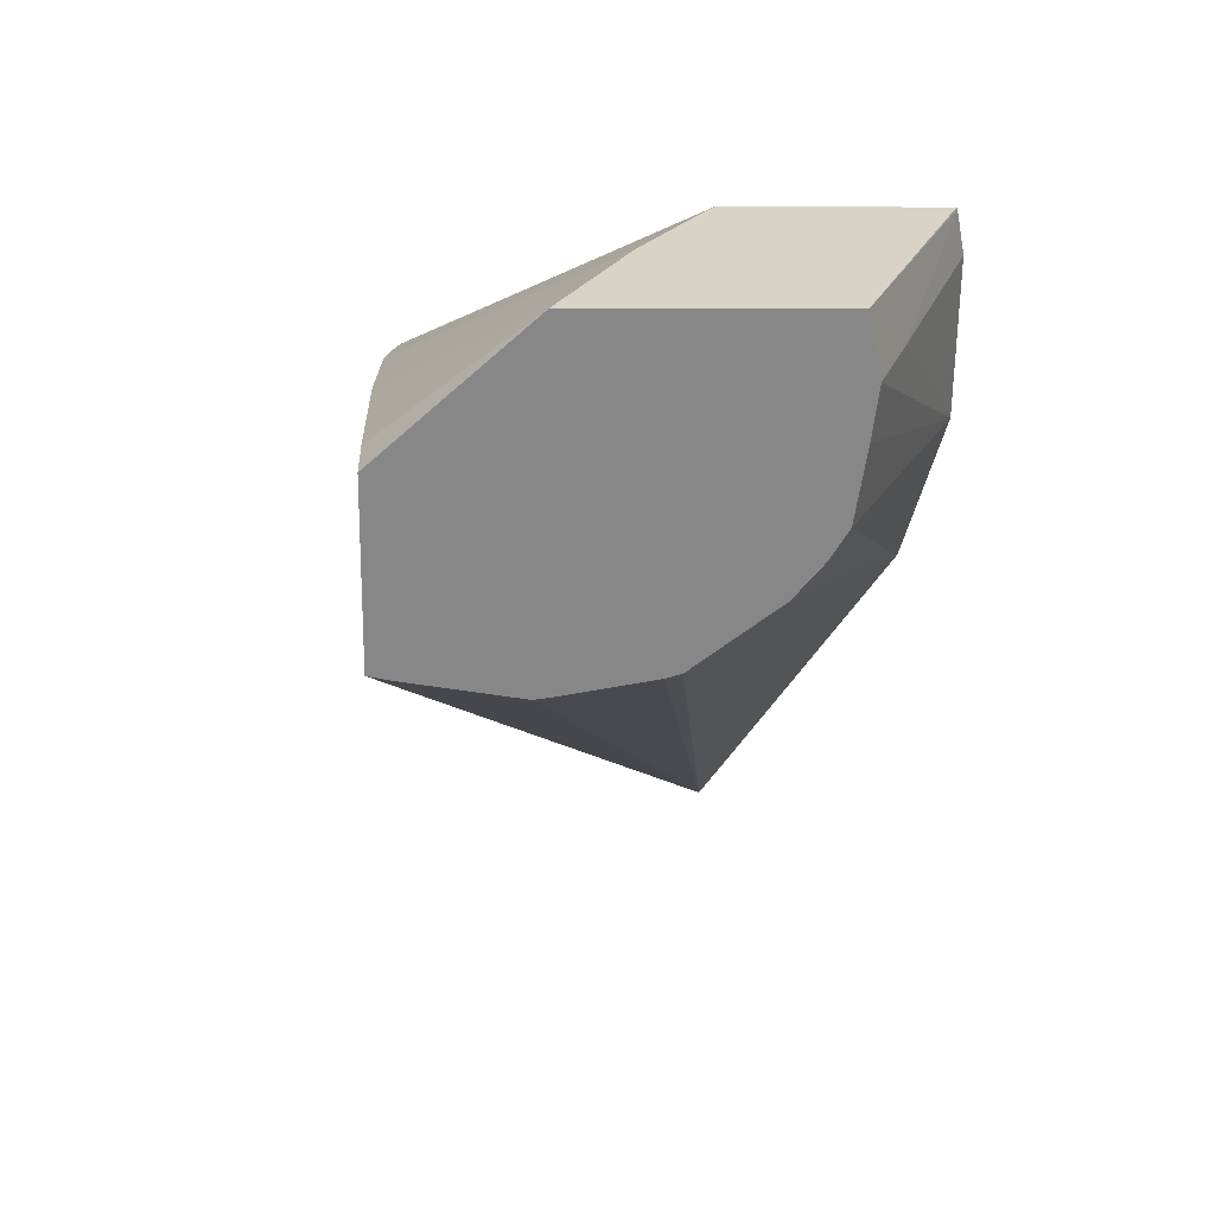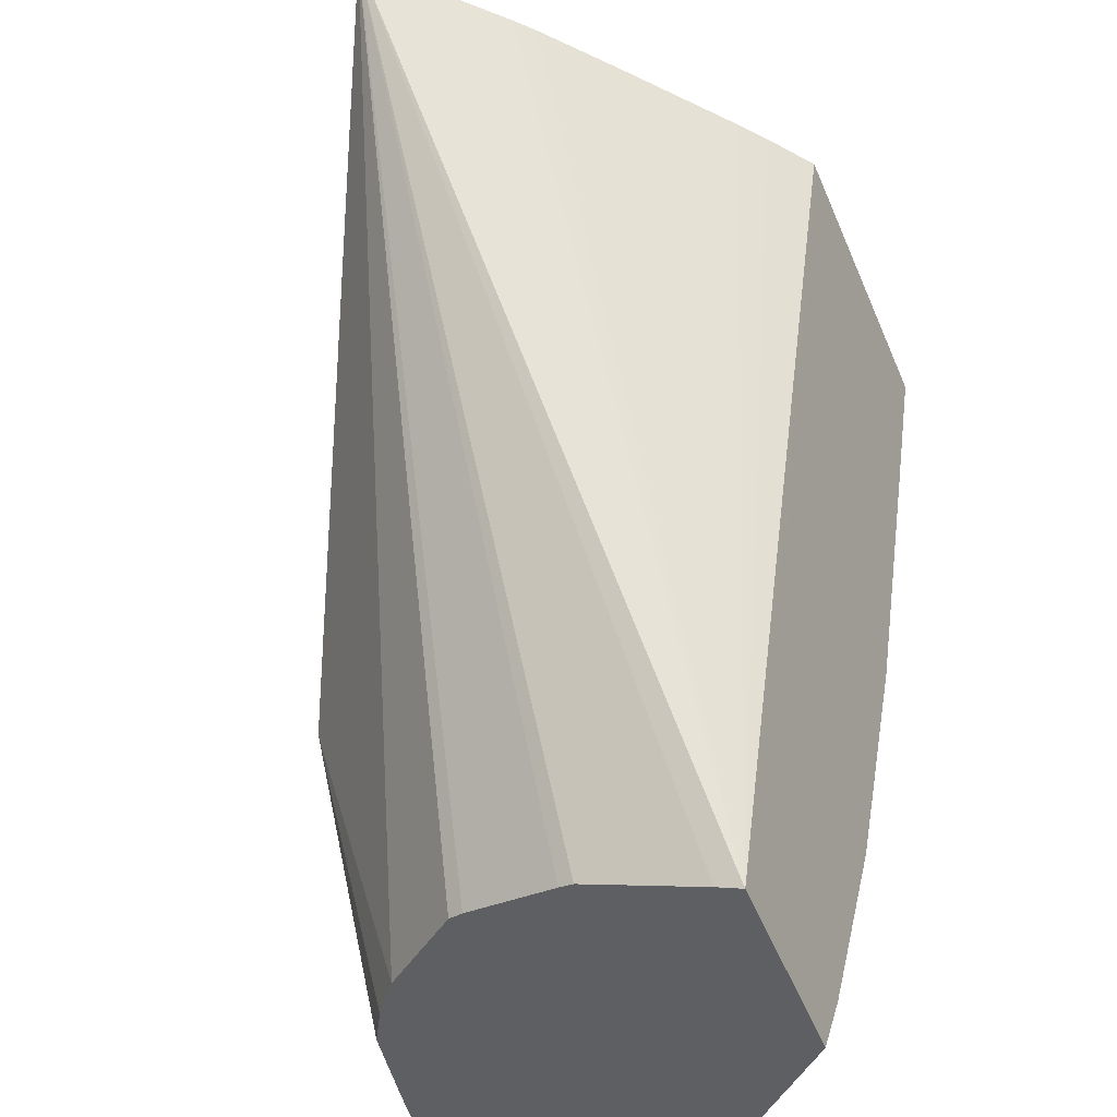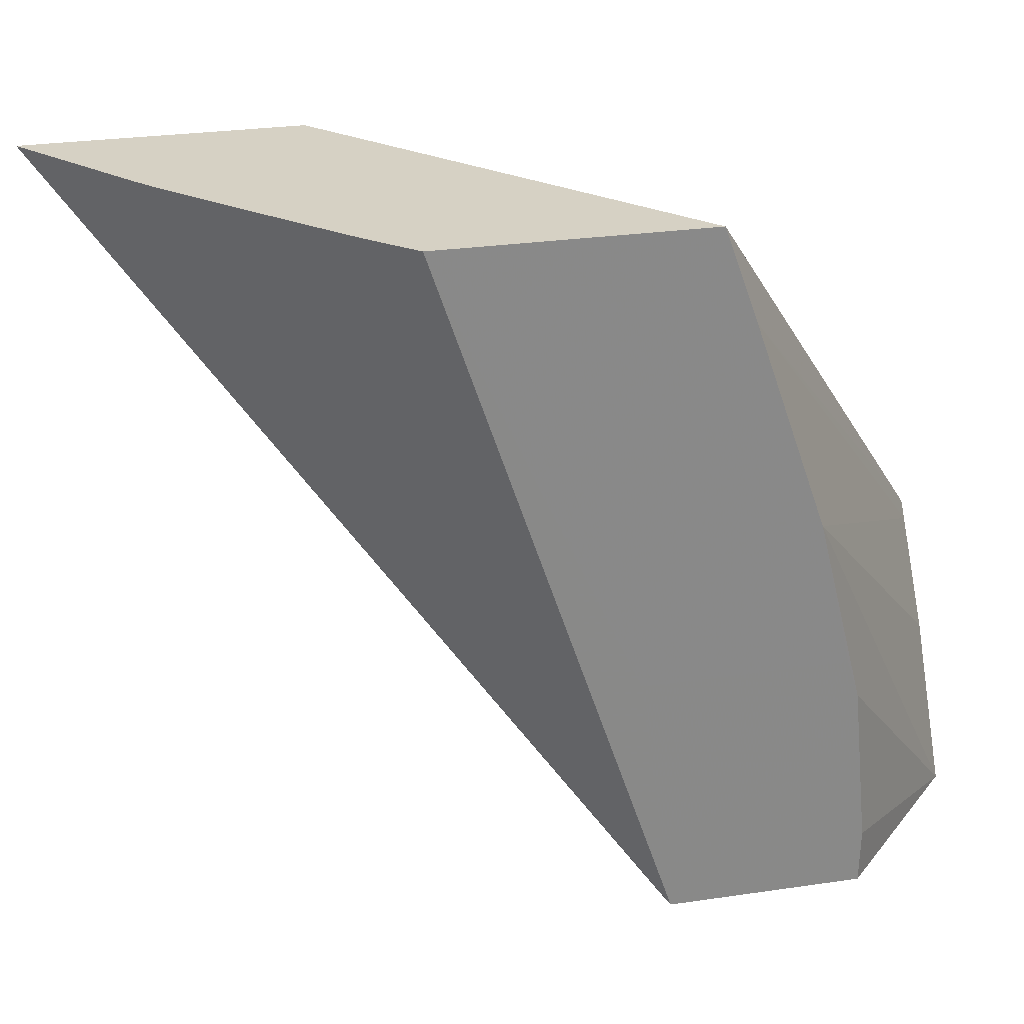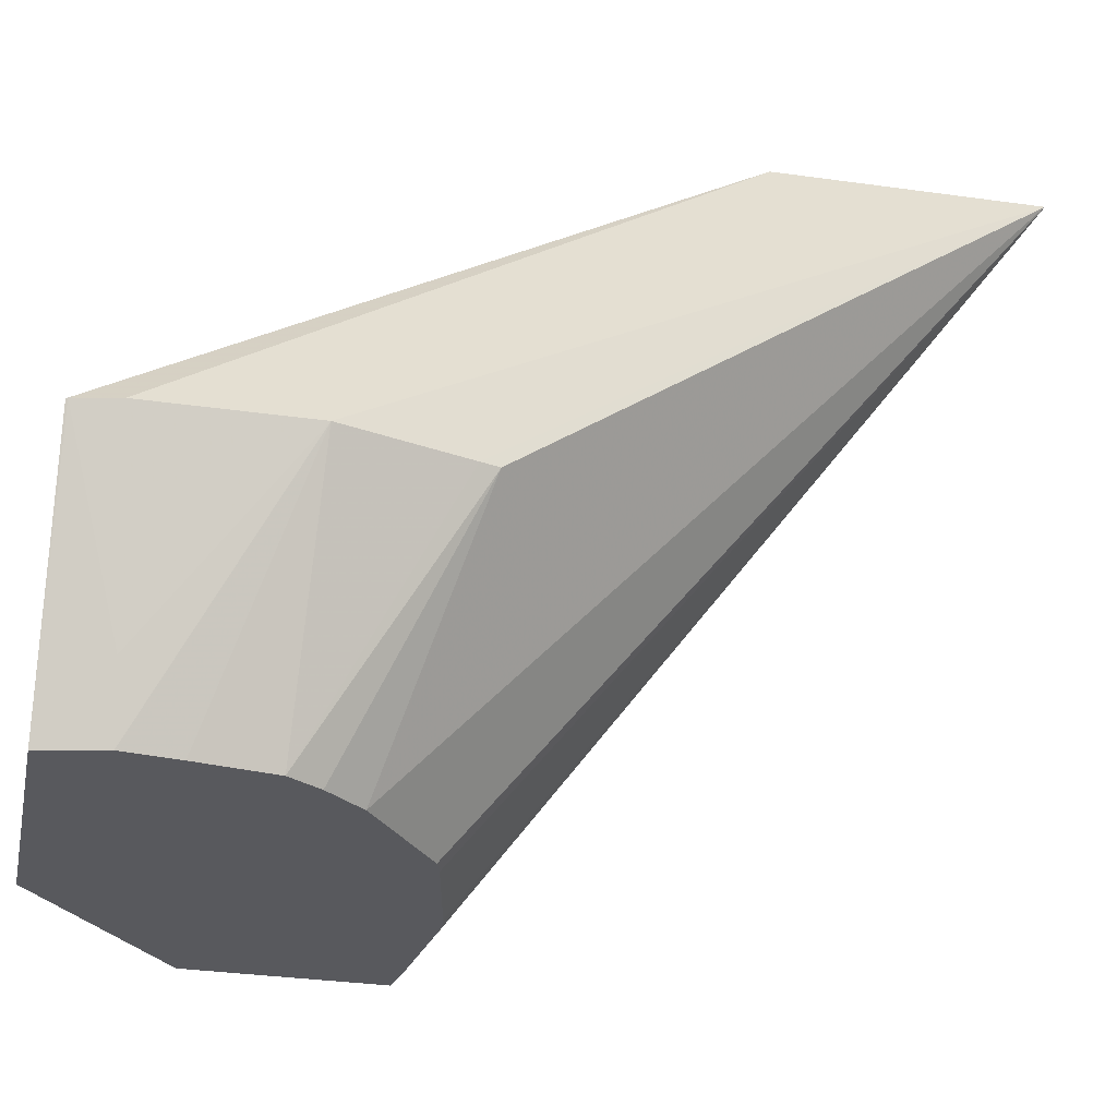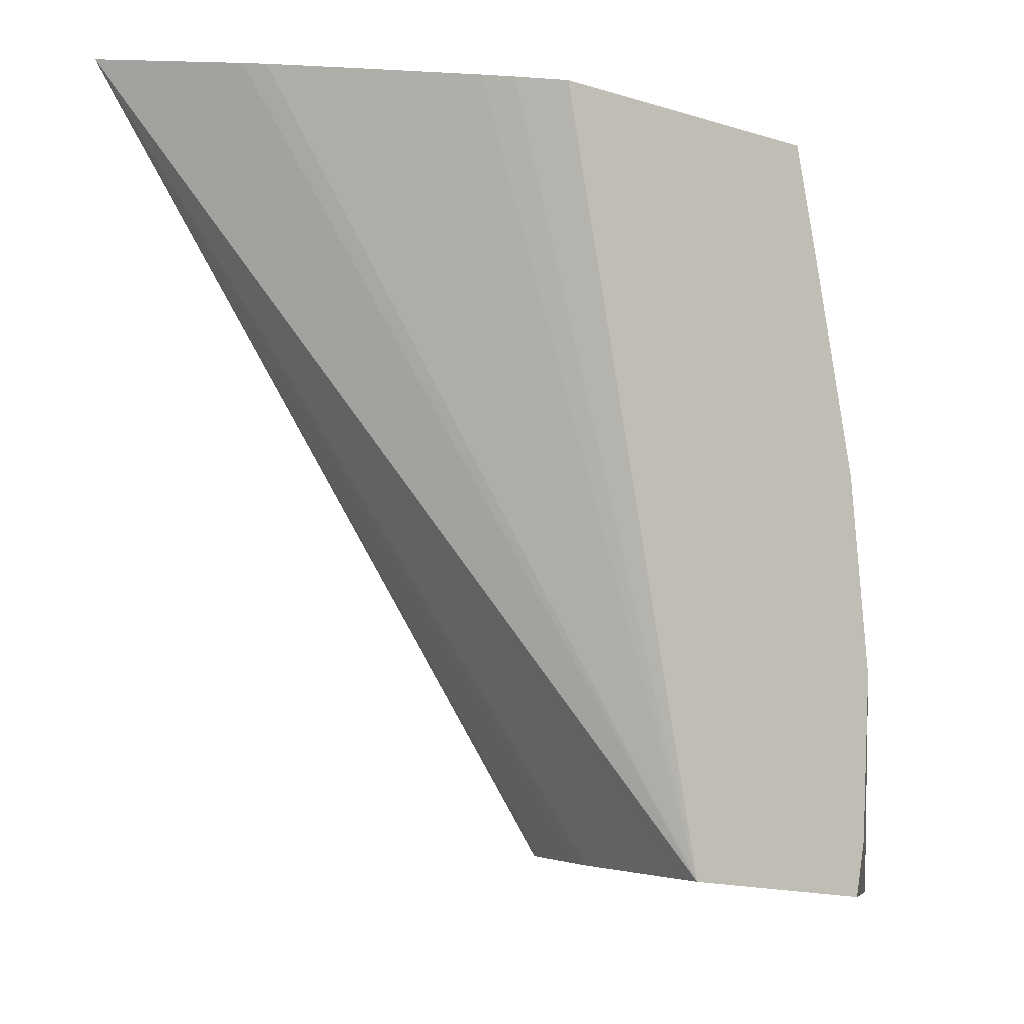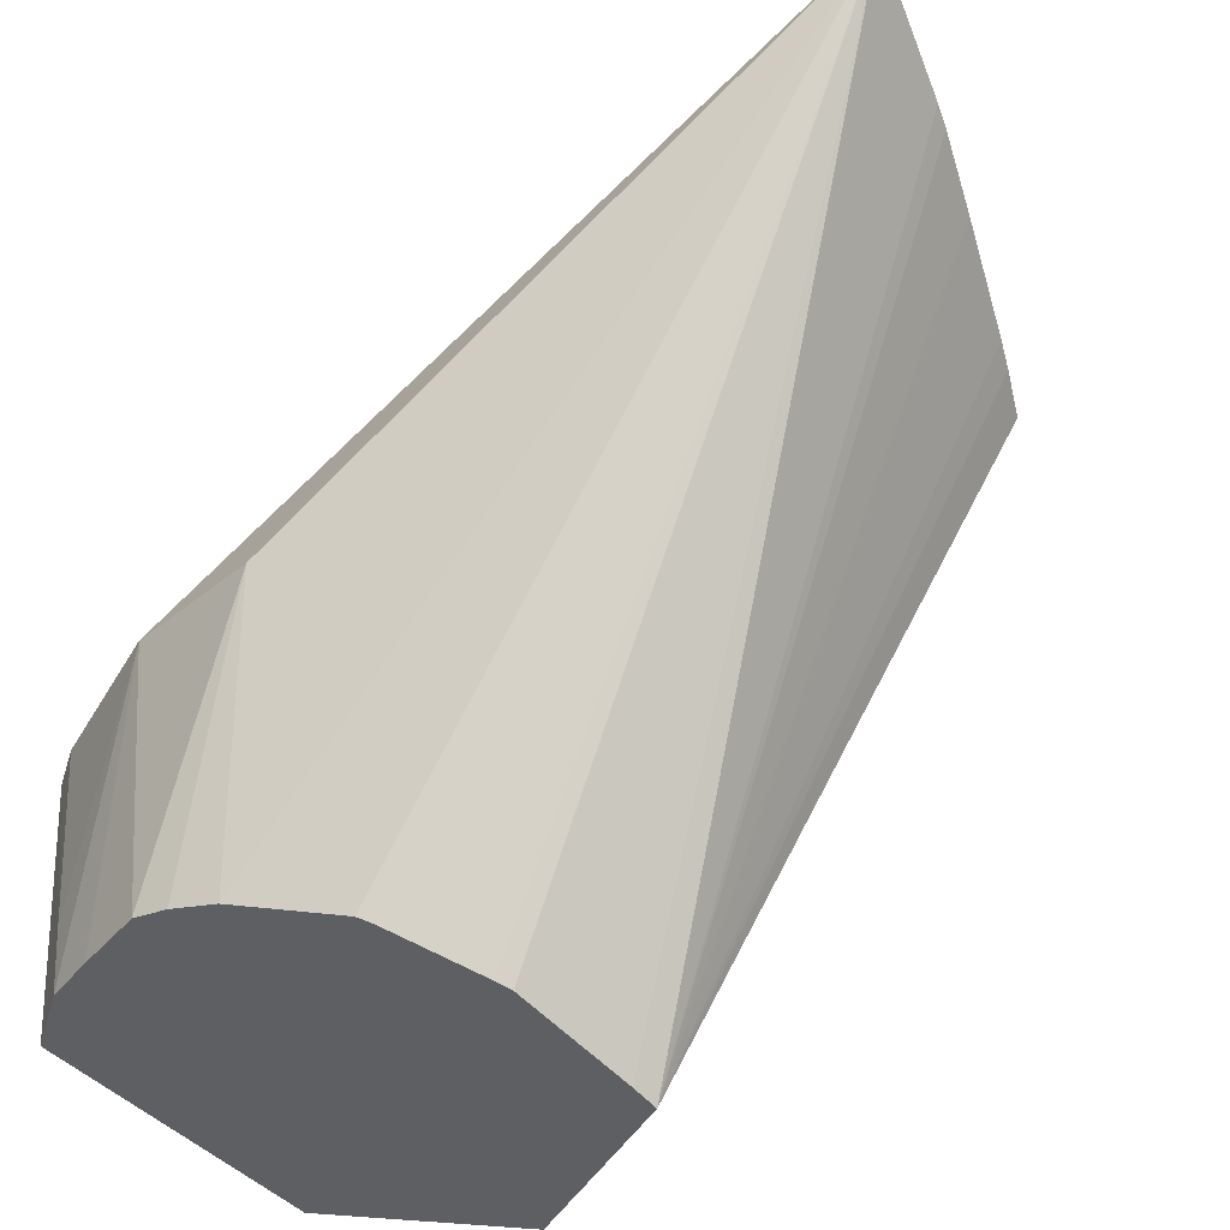
<metadata>
{"format":"obj","ext":"obj","renderer":"f3d","projection":"perspective","resolution":1024,"background":"white","views":[{"elev":31.5,"azim":-163.6,"up":"+Y"},{"elev":-58.7,"azim":22.2,"up":"+Z"},{"elev":8.7,"azim":76.4,"up":"+Z"},{"elev":-11.7,"azim":-100.8,"up":"+Z"},{"elev":-22.7,"azim":56.1,"up":"+Z"},{"elev":-47.4,"azim":-28.2,"up":"+Z"}]}
</metadata>
<code>
v -0.007091 0.1162 0.05367
v -0.007261 0.1164 0.05315
v -0.009686 0.1182 0.05178
v -0.009753 0.1182 0.0518
v -0.01093 0.1182 0.05217
v -0.01093 0.1182 0.05218
v -0.009084 0.1143 0.05418
v -0.007103 0.1146 0.05356
v -0.007644 0.1169 0.05198
v -0.009652 0.1182 0.05167
v -0.01078 0.1183 0.05054
v -0.0109 0.1179 0.05098
v -0.01099 0.1179 0.05218
v -0.009096 0.1127 0.05406
v -0.007299 0.1143 0.05361
v -0.008388 0.1163 0.04963
v -0.007264 0.1148 0.05307
v -0.007916 0.1172 0.05114
v -0.007987 0.1173 0.05092
v -0.009287 0.1183 0.05006
v -0.00946 0.1183 0.05101
v -0.01086 0.1179 0.05054
v -0.01099 0.117 0.05211
v -0.009313 0.1162 0.04991
v -0.009223 0.1161 0.04988
v -0.008535 0.1163 0.04967
v -0.008401 0.1133 0.05388
v -0.01079 0.1162 0.05199
v -0.01076 0.1161 0.05198
v -0.01049 0.1167 0.05033
v -0.009973 0.1163 0.05013
v -0.009882 0.1163 0.0501
v -0.007425 0.1142 0.05364
v -0.00838 0.1175 0.04971
v -0.007925 0.116 0.05106
v -0.007555 0.1153 0.05218
v -0.007313 0.1149 0.05292
v -0.007944 0.1137 0.05377
v -0.008295 0.1133 0.05385
v -0.008281 0.1175 0.05001
v -0.01083 0.1176 0.0505
v -0.01077 0.1171 0.05045
v -0.01066 0.1169 0.0504
f 1 2 3
f 1 3 4
f 1 4 5
f 1 5 6
f 1 6 7
f 1 7 14
f 1 14 27
f 1 27 39
f 1 39 38
f 1 38 33
f 1 33 15
f 1 15 8
f 1 8 17
f 1 17 37
f 1 37 36
f 1 36 35
f 1 35 18
f 1 18 9
f 1 9 2
f 2 9 10
f 2 10 3
f 3 10 21
f 3 21 20
f 3 20 11
f 3 11 5
f 3 5 4
f 5 11 6
f 6 11 12
f 6 12 13
f 6 13 7
f 7 13 14
f 8 15 16
f 8 16 17
f 9 18 19
f 9 19 20
f 9 20 21
f 9 21 10
f 11 20 34
f 11 34 16
f 11 16 26
f 11 26 25
f 11 25 24
f 11 24 32
f 11 32 31
f 11 31 30
f 11 30 43
f 11 43 42
f 11 42 41
f 11 41 22
f 11 22 12
f 12 22 23
f 12 23 13
f 13 23 14
f 14 24 25
f 14 25 26
f 14 26 16
f 14 16 27
f 14 23 28
f 14 28 29
f 14 29 30
f 14 30 31
f 14 31 32
f 14 32 24
f 15 33 16
f 16 34 18
f 16 18 35
f 16 35 36
f 16 36 37
f 16 37 17
f 16 33 38
f 16 38 39
f 16 39 27
f 18 34 40
f 18 40 19
f 19 40 20
f 20 40 34
f 22 41 23
f 23 41 42
f 23 42 28
f 28 42 29
f 29 42 43
f 29 43 30

</code>
